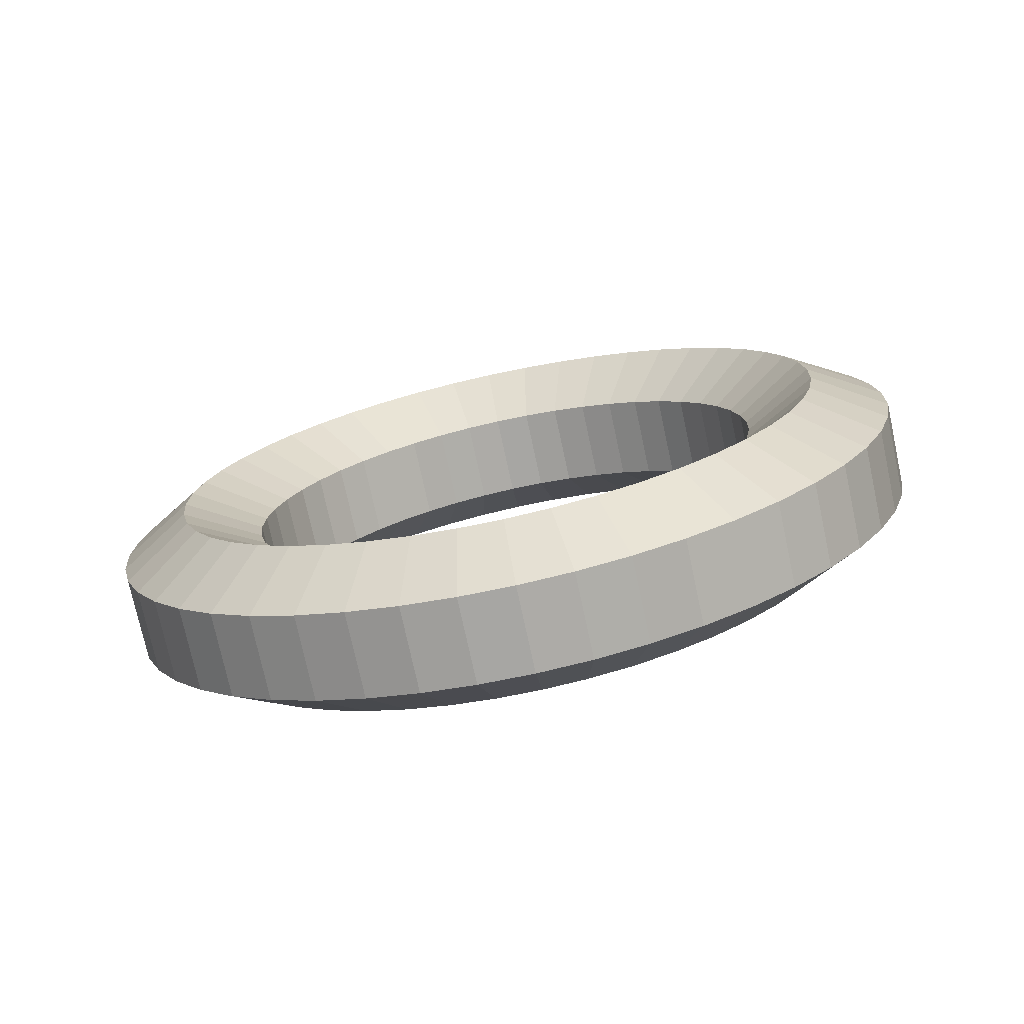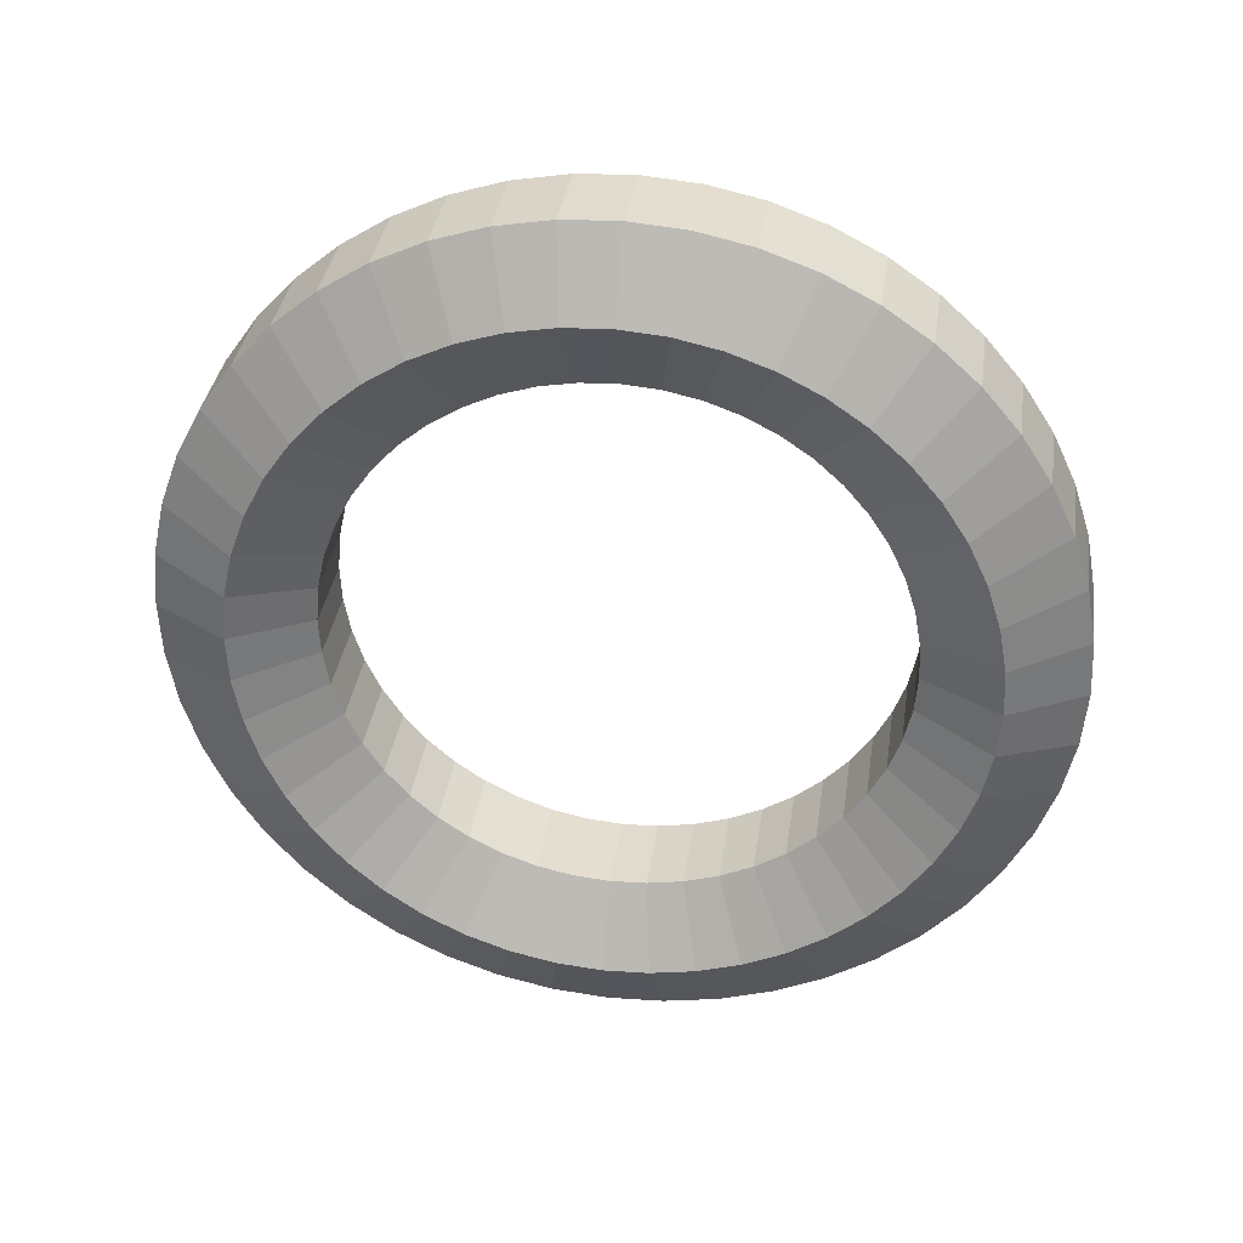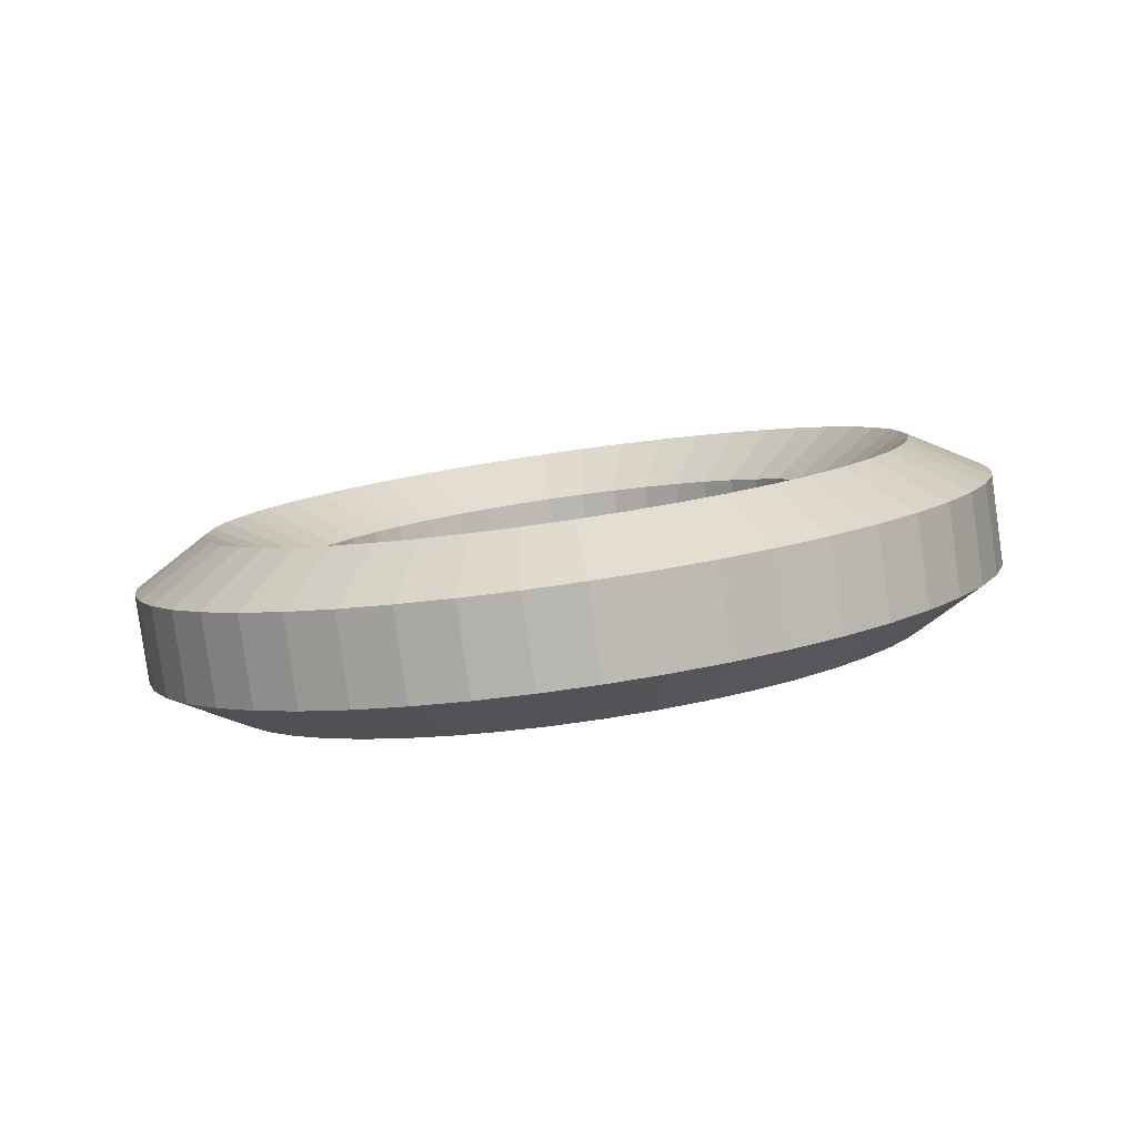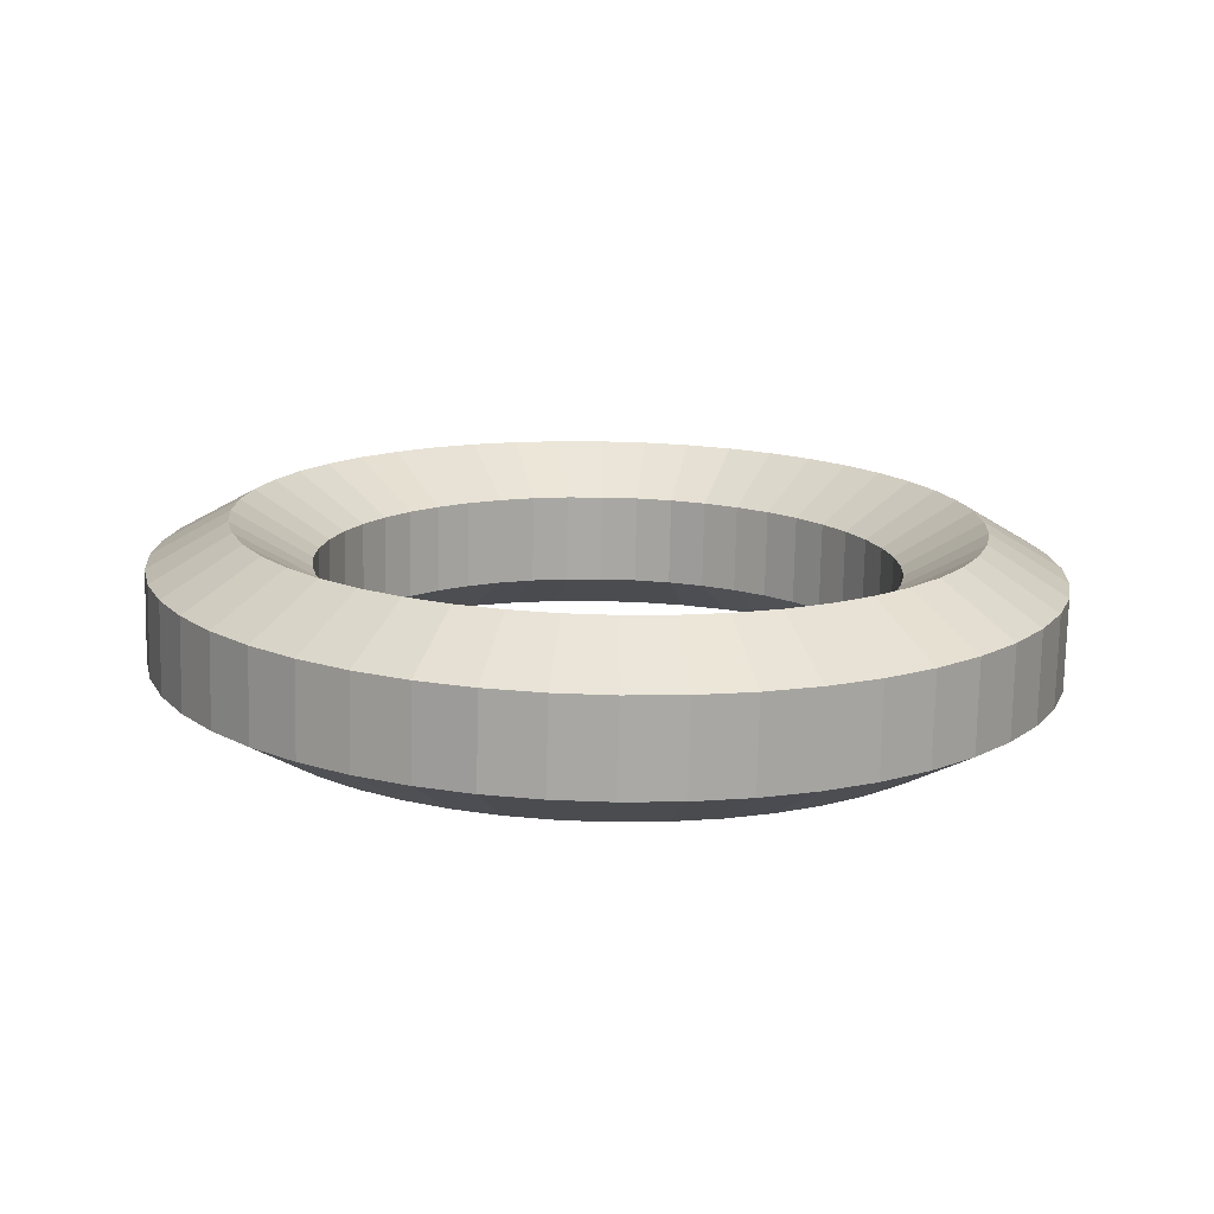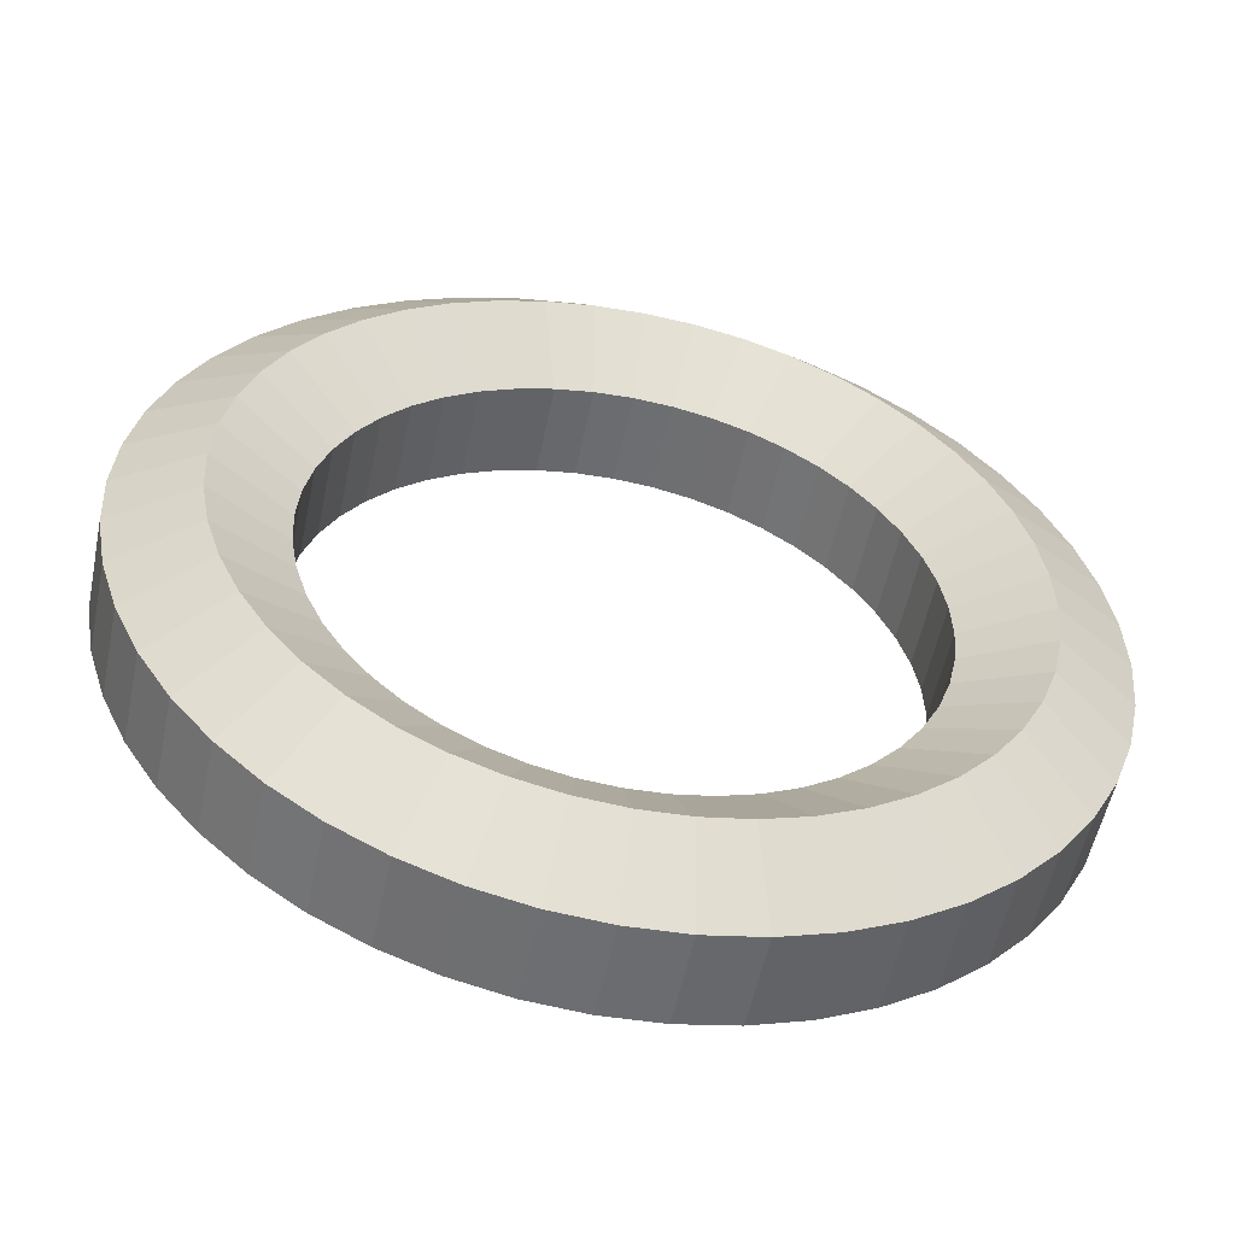
<metadata>
{"format":"obj","ext":"obj","renderer":"f3d","projection":"perspective","resolution":1024,"background":"white","views":[{"elev":23.3,"azim":-121.8,"up":"+Y"},{"elev":-67.5,"azim":81.4,"up":"+Y"},{"elev":-4.6,"azim":148.7,"up":"+Y"},{"elev":29.6,"azim":-60.2,"up":"+Y"},{"elev":-60.2,"azim":155.0,"up":"+Z"}]}
</metadata>
<code>
o Circle
v -0.6089 0.1507 -1.514
v -0.4554 0.3147 -1.265
v -0.3785 0.1547 -0.9811
v -0.4552 -0.1694 -0.9455
v -0.6087 -0.3334 -1.194
v -0.6855 -0.1734 -1.478
v -0.7924 0.2044 -1.419
v -0.6063 0.3589 -1.188
v -0.4967 0.1893 -0.9205
v -0.5734 -0.1348 -0.8848
v -0.7595 -0.2893 -1.116
v -0.8691 -0.1197 -1.384
v -0.9617 0.2574 -1.301
v -0.7454 0.4025 -1.091
v -0.6058 0.2235 -0.8443
v -0.6824 -0.1006 -0.8087
v -0.8987 -0.2457 -1.019
v -1.038 -0.06664 -1.266
v -1.114 0.3088 -1.161
v -0.8706 0.4448 -0.9754
v -0.7038 0.2566 -0.7541
v -0.7804 -0.0675 -0.7185
v -1.024 -0.2034 -0.9041
v -1.191 -0.01525 -1.125
v -1.246 0.3577 -1.001
v -0.9795 0.4849 -0.8441
v -0.7891 0.2881 -0.6512
v -0.8658 -0.03602 -0.6156
v -1.133 -0.1632 -0.7728
v -1.323 0.03364 -0.9657
v -1.357 0.4033 -0.8248
v -1.07 0.5224 -0.699
v -0.8603 0.3174 -0.5375
v -0.9369 -0.006688 -0.5019
v -1.224 -0.1258 -0.6277
v -1.434 0.07917 -0.7891
v -1.444 0.4447 -0.6344
v -1.142 0.5564 -0.5425
v -0.9161 0.3441 -0.415
v -0.9927 0.01998 -0.3793
v -1.295 -0.09176 -0.4713
v -1.52 0.1206 -0.5988
v -1.505 0.4812 -0.4336
v -1.192 0.5865 -0.3774
v -0.9556 0.3676 -0.2856
v -1.032 0.04354 -0.2499
v -1.345 -0.0617 -0.3061
v -1.581 0.1572 -0.3979
v -1.54 0.5124 -0.2256
v -1.221 0.6121 -0.2064
v -0.978 0.3877 -0.1516
v -1.055 0.06358 -0.116
v -1.374 -0.03612 -0.1351
v -1.616 0.1883 -0.1899
v -1.548 0.5375 -0.01401
v -1.227 0.6327 -0.0325
v -0.9831 0.4038 -0.01536
v -1.06 0.07975 0.02026
v -1.38 -0.01547 0.03875
v -1.624 0.2134 0.02162
v -1.528 0.5562 0.1975
v -1.211 0.6481 0.1413
v -0.9707 0.4159 0.1208
v -1.047 0.09179 0.1565
v -1.364 -0.000108 0.2126
v -1.605 0.2321 0.2331
v -1.482 0.5681 0.4053
v -1.173 0.6579 0.3122
v -0.941 0.4236 0.2547
v -1.018 0.09949 0.2903
v -1.327 0.009716 0.3834
v -1.559 0.244 0.4409
v -1.41 0.5731 0.6058
v -1.114 0.662 0.477
v -0.8946 0.4268 0.3839
v -0.9712 0.1027 0.4195
v -1.267 0.01383 0.5483
v -1.487 0.249 0.6415
v -1.313 0.5711 0.7957
v -1.034 0.6603 0.6331
v -0.8322 0.4255 0.5062
v -0.9088 0.1014 0.5418
v -1.188 0.01216 0.7044
v -1.39 0.247 0.8314
v -1.193 0.5621 0.9717
v -0.9358 0.6529 0.7778
v -0.7549 0.4197 0.6195
v -0.8316 0.09559 0.6551
v -1.089 0.004736 0.849
v -1.27 0.238 1.007
v -1.052 0.5462 1.131
v -0.8198 0.6399 0.9085
v -0.6641 0.4095 0.7219
v -0.7407 0.08536 0.7575
v -0.9731 -0.008313 0.9798
v -1.129 0.2221 1.166
v -0.8925 0.5237 1.27
v -0.6885 0.6214 1.023
v -0.5612 0.395 0.8117
v -0.6378 0.07091 0.8473
v -0.8418 -0.02677 1.094
v -0.9692 0.1997 1.306
v -0.7169 0.4951 1.387
v -0.5441 0.5979 1.12
v -0.4481 0.3766 0.8873
v -0.5247 0.05246 0.9229
v -0.6974 -0.05031 1.191
v -0.7935 0.171 1.423
v -0.5283 0.4608 1.481
v -0.3891 0.5696 1.196
v -0.3266 0.3544 0.9474
v -0.4032 0.03035 0.983
v -0.5424 -0.07853 1.268
v -0.6049 0.1367 1.516
v -0.33 0.4213 1.548
v -0.2261 0.5372 1.252
v -0.1989 0.329 0.9909
v -0.2755 0.004945 1.027
v -0.3794 -0.111 1.323
v -0.4067 0.09724 1.584
v -0.1254 0.3774 1.589
v -0.05798 0.5012 1.285
v -0.06715 0.3008 1.017
v -0.1438 -0.02332 1.053
v -0.2112 -0.147 1.357
v -0.2021 0.05335 1.625
v 0.08193 0.3299 1.603
v 0.1125 0.462 1.296
v 0.06641 0.2701 1.026
v -0.01022 -0.05395 1.062
v -0.04078 -0.1861 1.368
v 0.0053 0.005786 1.638
v 0.2886 0.2794 1.588
v 0.2823 0.4206 1.285
v 0.1995 0.2377 1.017
v 0.1229 -0.08644 1.052
v 0.1291 -0.2276 1.356
v 0.2119 -0.04465 1.624
v 0.4909 0.227 1.546
v 0.4487 0.3775 1.25
v 0.3298 0.2039 0.9897
v 0.2532 -0.1202 1.025
v 0.2954 -0.2707 1.322
v 0.4143 -0.0971 1.582
v 0.6855 0.1734 1.478
v 0.6087 0.3334 1.194
v 0.4552 0.1694 0.9455
v 0.3785 -0.1547 0.9811
v 0.4554 -0.3147 1.265
v 0.6089 -0.1507 1.514
v 0.8691 0.1197 1.384
v 0.7595 0.2893 1.116
v 0.5734 0.1348 0.8848
v 0.4967 -0.1893 0.9205
v 0.6063 -0.3589 1.188
v 0.7924 -0.2044 1.419
v 1.038 0.06665 1.266
v 0.8987 0.2457 1.019
v 0.6824 0.1006 0.8087
v 0.6058 -0.2235 0.8443
v 0.7454 -0.4025 1.091
v 0.9617 -0.2574 1.301
v 1.191 0.01525 1.125
v 1.024 0.2034 0.9041
v 0.7804 0.0675 0.7185
v 0.7038 -0.2566 0.7541
v 0.8706 -0.4448 0.9754
v 1.114 -0.3088 1.161
v 1.323 -0.03364 0.9657
v 1.133 0.1632 0.7728
v 0.8658 0.03602 0.6156
v 0.7891 -0.2881 0.6512
v 0.9795 -0.4849 0.8441
v 1.246 -0.3577 1.001
v 1.434 -0.07917 0.7891
v 1.224 0.1258 0.6277
v 0.9369 0.006688 0.5019
v 0.8603 -0.3174 0.5375
v 1.07 -0.5224 0.699
v 1.357 -0.4033 0.8248
v 1.52 -0.1206 0.5988
v 1.295 0.09176 0.4713
v 0.9927 -0.01998 0.3793
v 0.9161 -0.3441 0.415
v 1.142 -0.5564 0.5425
v 1.444 -0.4447 0.6344
v 1.581 -0.1572 0.3979
v 1.345 0.0617 0.3061
v 1.032 -0.04354 0.2499
v 0.9556 -0.3676 0.2856
v 1.192 -0.5865 0.3774
v 1.505 -0.4812 0.4336
v 1.616 -0.1883 0.1899
v 1.374 0.03612 0.1351
v 1.055 -0.06358 0.116
v 0.978 -0.3877 0.1516
v 1.221 -0.6121 0.2064
v 1.54 -0.5124 0.2256
v 1.624 -0.2134 -0.02162
v 1.38 0.01547 -0.03875
v 1.06 -0.07975 -0.02026
v 0.9831 -0.4038 0.01536
v 1.227 -0.6327 0.0325
v 1.548 -0.5375 0.01401
v 1.605 -0.2321 -0.2331
v 1.364 0.000108 -0.2126
v 1.047 -0.09179 -0.1565
v 0.9707 -0.4159 -0.1208
v 1.211 -0.6481 -0.1413
v 1.528 -0.5562 -0.1975
v 1.559 -0.244 -0.4409
v 1.327 -0.009716 -0.3834
v 1.018 -0.09949 -0.2903
v 0.941 -0.4236 -0.2547
v 1.173 -0.6579 -0.3122
v 1.482 -0.5681 -0.4053
v 1.487 -0.249 -0.6415
v 1.267 -0.01383 -0.5483
v 0.9712 -0.1027 -0.4195
v 0.8946 -0.4268 -0.3839
v 1.114 -0.662 -0.477
v 1.41 -0.5731 -0.6058
v 1.39 -0.247 -0.8314
v 1.188 -0.01216 -0.7044
v 0.9088 -0.1014 -0.5418
v 0.8322 -0.4255 -0.5062
v 1.034 -0.6603 -0.6331
v 1.313 -0.5711 -0.7957
v 1.27 -0.238 -1.007
v 1.089 -0.004736 -0.849
v 0.8316 -0.09559 -0.6551
v 0.7549 -0.4197 -0.6195
v 0.9358 -0.6529 -0.7778
v 1.193 -0.5621 -0.9717
v 1.129 -0.2221 -1.166
v 0.9731 0.008313 -0.9798
v 0.7407 -0.08536 -0.7575
v 0.6641 -0.4095 -0.7219
v 0.8198 -0.6399 -0.9085
v 1.052 -0.5462 -1.131
v 0.9692 -0.1997 -1.306
v 0.8418 0.02677 -1.094
v 0.6378 -0.07091 -0.8473
v 0.5612 -0.395 -0.8117
v 0.6885 -0.6214 -1.023
v 0.8925 -0.5237 -1.27
v 0.7935 -0.171 -1.423
v 0.6974 0.05031 -1.191
v 0.5247 -0.05246 -0.9229
v 0.4481 -0.3766 -0.8873
v 0.5441 -0.5979 -1.12
v 0.7169 -0.4951 -1.387
v 0.6049 -0.1367 -1.516
v 0.5424 0.07853 -1.268
v 0.4032 -0.03035 -0.983
v 0.3266 -0.3544 -0.9474
v 0.3891 -0.5696 -1.196
v 0.5283 -0.4608 -1.481
v 0.4067 -0.09724 -1.584
v 0.3794 0.111 -1.323
v 0.2755 -0.004945 -1.027
v 0.1989 -0.329 -0.9909
v 0.2261 -0.5372 -1.252
v 0.33 -0.4213 -1.548
v 0.2021 -0.05335 -1.625
v 0.2112 0.147 -1.357
v 0.1438 0.02332 -1.053
v 0.06715 -0.3008 -1.017
v 0.05798 -0.5012 -1.285
v 0.1254 -0.3774 -1.589
v -0.0053 -0.005786 -1.638
v 0.04078 0.1861 -1.368
v 0.01023 0.05395 -1.062
v -0.06641 -0.2701 -1.026
v -0.1125 -0.462 -1.296
v -0.08193 -0.3299 -1.603
v -0.2119 0.04465 -1.624
v -0.1291 0.2276 -1.356
v -0.1229 0.08644 -1.052
v -0.1995 -0.2377 -1.017
v -0.2823 -0.4206 -1.285
v -0.2886 -0.2794 -1.588
v -0.4143 0.0971 -1.582
v -0.2954 0.2707 -1.322
v -0.2532 0.1202 -1.025
v -0.3298 -0.2039 -0.9897
v -0.4487 -0.3775 -1.25
v -0.4909 -0.227 -1.546
f 12 18 13 7
f 13 14 8 7
f 14 15 9 8
f 15 16 10 9
f 16 17 11 10
f 17 18 12 11
f 18 24 19 13
f 19 20 14 13
f 20 21 15 14
f 21 22 16 15
f 22 23 17 16
f 23 24 18 17
f 24 30 25 19
f 25 26 20 19
f 26 27 21 20
f 27 28 22 21
f 28 29 23 22
f 29 30 24 23
f 30 36 31 25
f 31 32 26 25
f 32 33 27 26
f 33 34 28 27
f 34 35 29 28
f 35 36 30 29
f 36 42 37 31
f 37 38 32 31
f 38 39 33 32
f 39 40 34 33
f 40 41 35 34
f 41 42 36 35
f 42 48 43 37
f 43 44 38 37
f 44 45 39 38
f 45 46 40 39
f 46 47 41 40
f 47 48 42 41
f 48 54 49 43
f 49 50 44 43
f 50 51 45 44
f 51 52 46 45
f 52 53 47 46
f 53 54 48 47
f 54 60 55 49
f 55 56 50 49
f 56 57 51 50
f 57 58 52 51
f 58 59 53 52
f 59 60 54 53
f 60 66 61 55
f 61 62 56 55
f 62 63 57 56
f 63 64 58 57
f 64 65 59 58
f 65 66 60 59
f 66 72 67 61
f 67 68 62 61
f 68 69 63 62
f 69 70 64 63
f 70 71 65 64
f 71 72 66 65
f 72 78 73 67
f 73 74 68 67
f 74 75 69 68
f 75 76 70 69
f 76 77 71 70
f 77 78 72 71
f 78 84 79 73
f 79 80 74 73
f 80 81 75 74
f 81 82 76 75
f 82 83 77 76
f 83 84 78 77
f 84 90 85 79
f 85 86 80 79
f 86 87 81 80
f 87 88 82 81
f 88 89 83 82
f 89 90 84 83
f 90 96 91 85
f 91 92 86 85
f 92 93 87 86
f 93 94 88 87
f 94 95 89 88
f 95 96 90 89
f 96 102 97 91
f 97 98 92 91
f 98 99 93 92
f 99 100 94 93
f 100 101 95 94
f 101 102 96 95
f 102 108 103 97
f 103 104 98 97
f 104 105 99 98
f 105 106 100 99
f 106 107 101 100
f 107 108 102 101
f 108 114 109 103
f 109 110 104 103
f 110 111 105 104
f 111 112 106 105
f 112 113 107 106
f 113 114 108 107
f 114 120 115 109
f 115 116 110 109
f 116 117 111 110
f 117 118 112 111
f 118 119 113 112
f 119 120 114 113
f 120 126 121 115
f 121 122 116 115
f 122 123 117 116
f 123 124 118 117
f 124 125 119 118
f 125 126 120 119
f 126 132 127 121
f 127 128 122 121
f 128 129 123 122
f 129 130 124 123
f 130 131 125 124
f 131 132 126 125
f 132 138 133 127
f 133 134 128 127
f 134 135 129 128
f 135 136 130 129
f 136 137 131 130
f 137 138 132 131
f 138 144 139 133
f 139 140 134 133
f 140 141 135 134
f 141 142 136 135
f 142 143 137 136
f 143 144 138 137
f 144 150 145 139
f 145 146 140 139
f 146 147 141 140
f 147 148 142 141
f 148 149 143 142
f 149 150 144 143
f 150 156 151 145
f 151 152 146 145
f 152 153 147 146
f 153 154 148 147
f 154 155 149 148
f 155 156 150 149
f 156 162 157 151
f 157 158 152 151
f 158 159 153 152
f 159 160 154 153
f 160 161 155 154
f 161 162 156 155
f 162 168 163 157
f 163 164 158 157
f 164 165 159 158
f 165 166 160 159
f 166 167 161 160
f 167 168 162 161
f 168 174 169 163
f 169 170 164 163
f 170 171 165 164
f 171 172 166 165
f 172 173 167 166
f 173 174 168 167
f 174 180 175 169
f 175 176 170 169
f 176 177 171 170
f 177 178 172 171
f 178 179 173 172
f 179 180 174 173
f 180 186 181 175
f 181 182 176 175
f 182 183 177 176
f 183 184 178 177
f 184 185 179 178
f 185 186 180 179
f 186 192 187 181
f 187 188 182 181
f 188 189 183 182
f 189 190 184 183
f 190 191 185 184
f 191 192 186 185
f 192 198 193 187
f 193 194 188 187
f 194 195 189 188
f 195 196 190 189
f 196 197 191 190
f 197 198 192 191
f 198 204 199 193
f 199 200 194 193
f 200 201 195 194
f 201 202 196 195
f 202 203 197 196
f 203 204 198 197
f 204 210 205 199
f 205 206 200 199
f 206 207 201 200
f 207 208 202 201
f 208 209 203 202
f 209 210 204 203
f 210 216 211 205
f 211 212 206 205
f 212 213 207 206
f 213 214 208 207
f 214 215 209 208
f 215 216 210 209
f 216 222 217 211
f 217 218 212 211
f 218 219 213 212
f 219 220 214 213
f 220 221 215 214
f 221 222 216 215
f 222 228 223 217
f 223 224 218 217
f 224 225 219 218
f 225 226 220 219
f 226 227 221 220
f 227 228 222 221
f 228 234 229 223
f 229 230 224 223
f 230 231 225 224
f 231 232 226 225
f 232 233 227 226
f 233 234 228 227
f 234 240 235 229
f 235 236 230 229
f 236 237 231 230
f 237 238 232 231
f 238 239 233 232
f 239 240 234 233
f 240 246 241 235
f 241 242 236 235
f 242 243 237 236
f 243 244 238 237
f 244 245 239 238
f 245 246 240 239
f 246 252 247 241
f 247 248 242 241
f 248 249 243 242
f 249 250 244 243
f 250 251 245 244
f 251 252 246 245
f 252 258 253 247
f 253 254 248 247
f 254 255 249 248
f 255 256 250 249
f 256 257 251 250
f 257 258 252 251
f 258 264 259 253
f 259 260 254 253
f 260 261 255 254
f 261 262 256 255
f 262 263 257 256
f 263 264 258 257
f 264 270 265 259
f 265 266 260 259
f 266 267 261 260
f 267 268 262 261
f 268 269 263 262
f 269 270 264 263
f 270 276 271 265
f 271 272 266 265
f 272 273 267 266
f 273 274 268 267
f 274 275 269 268
f 275 276 270 269
f 276 282 277 271
f 277 278 272 271
f 278 279 273 272
f 279 280 274 273
f 280 281 275 274
f 281 282 276 275
f 282 288 283 277
f 283 284 278 277
f 284 285 279 278
f 285 286 280 279
f 286 287 281 280
f 287 288 282 281
f 288 6 1 283
f 1 2 284 283
f 2 3 285 284
f 3 4 286 285
f 4 5 287 286
f 5 6 288 287
f 10 11 5 4
f 7 8 2 1
f 8 9 3 2
f 9 10 4 3
f 6 12 7 1
f 11 12 6 5

</code>
